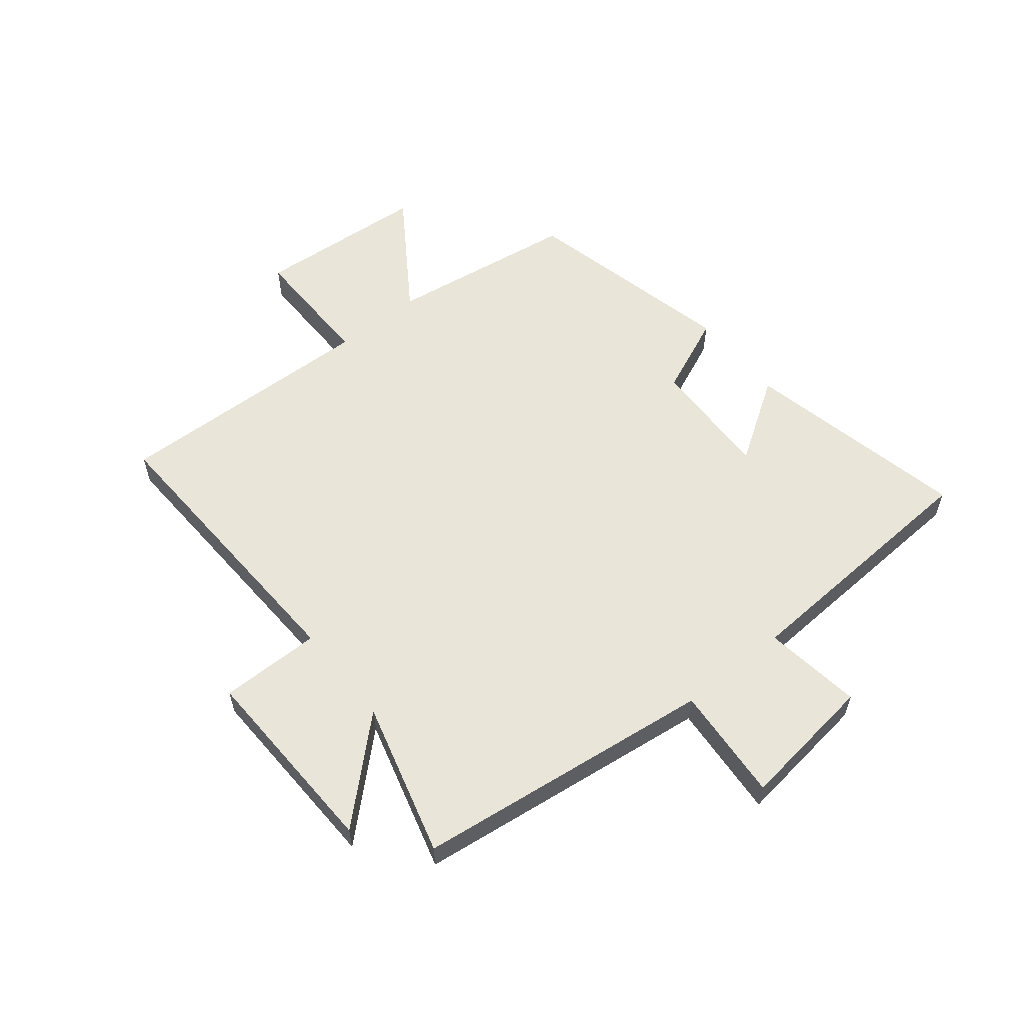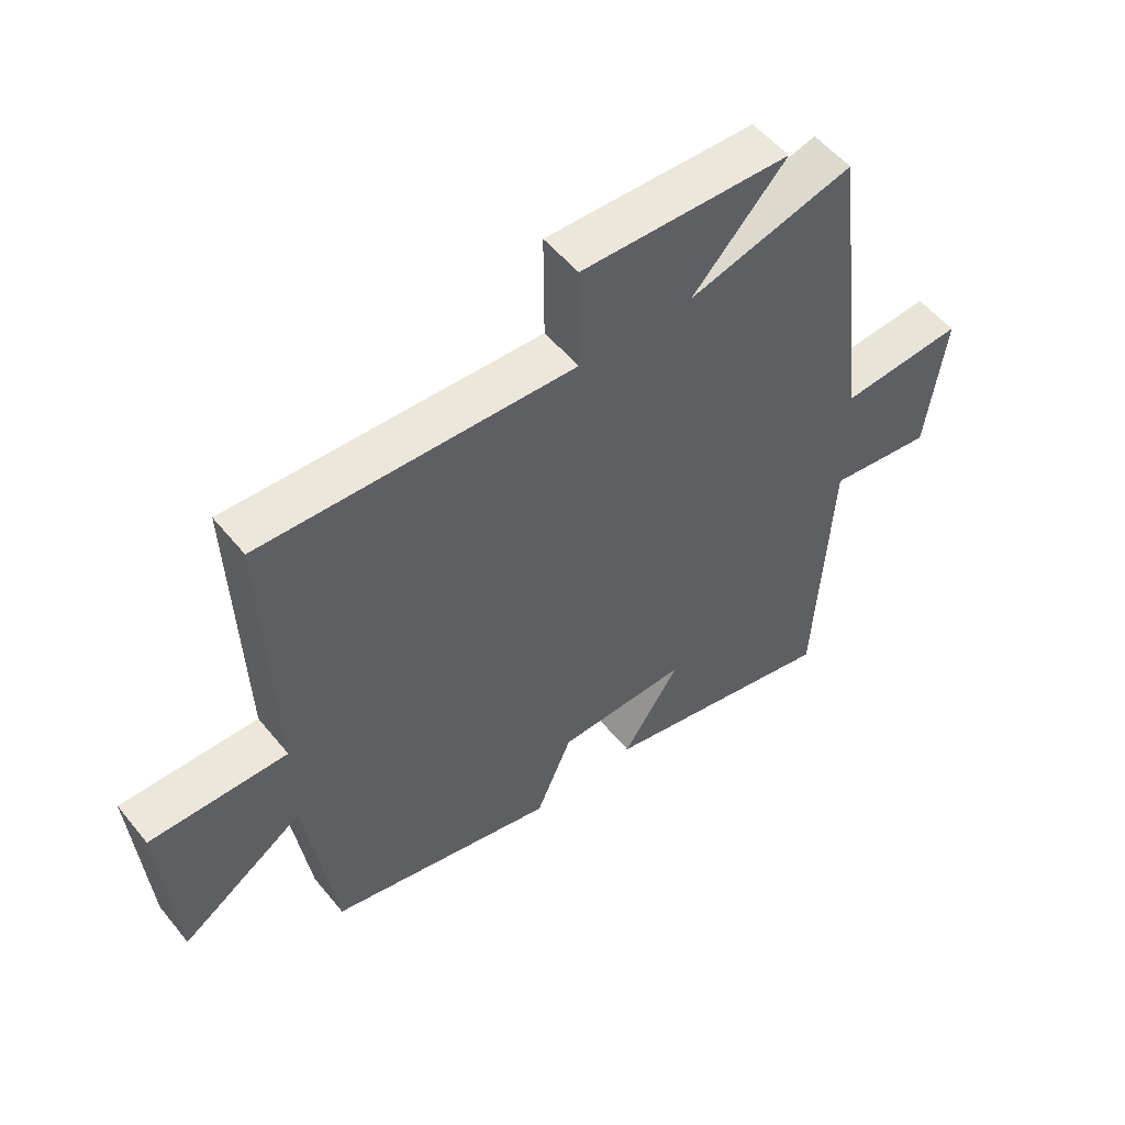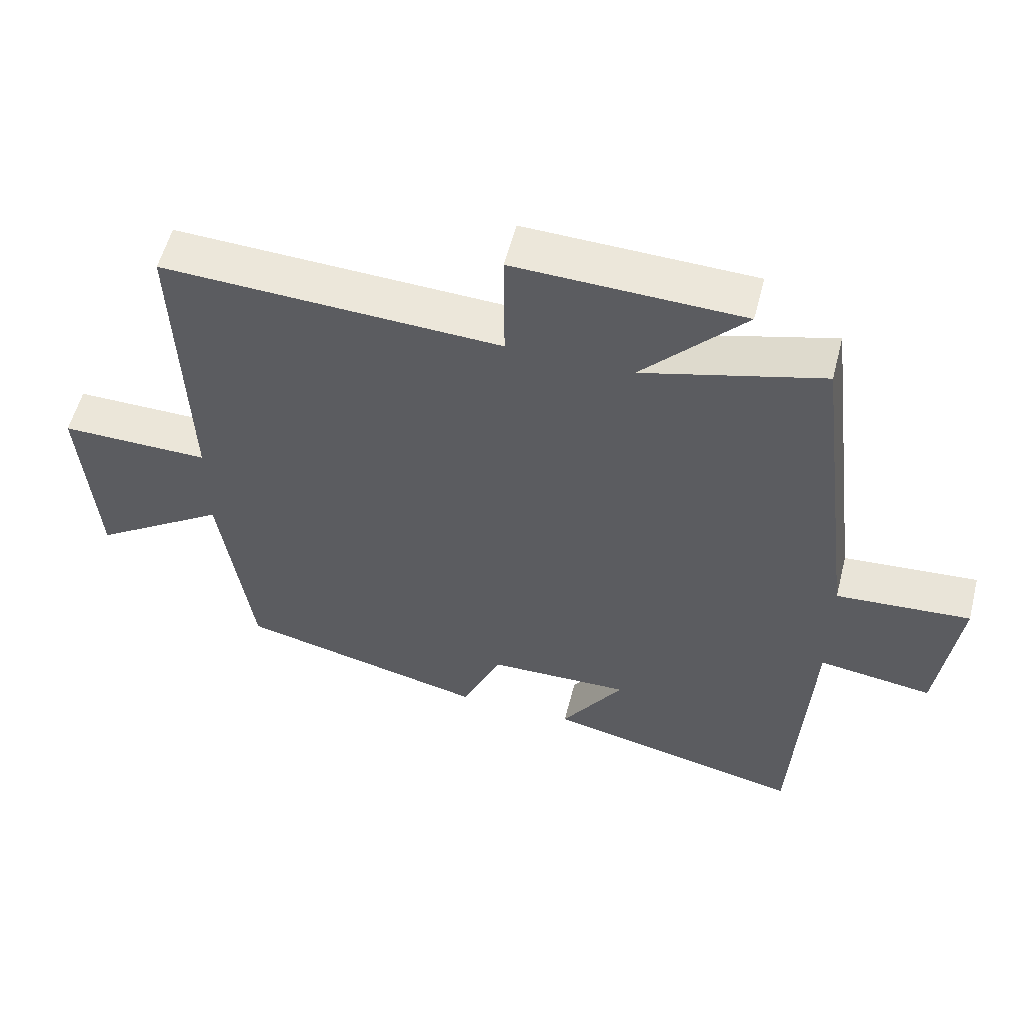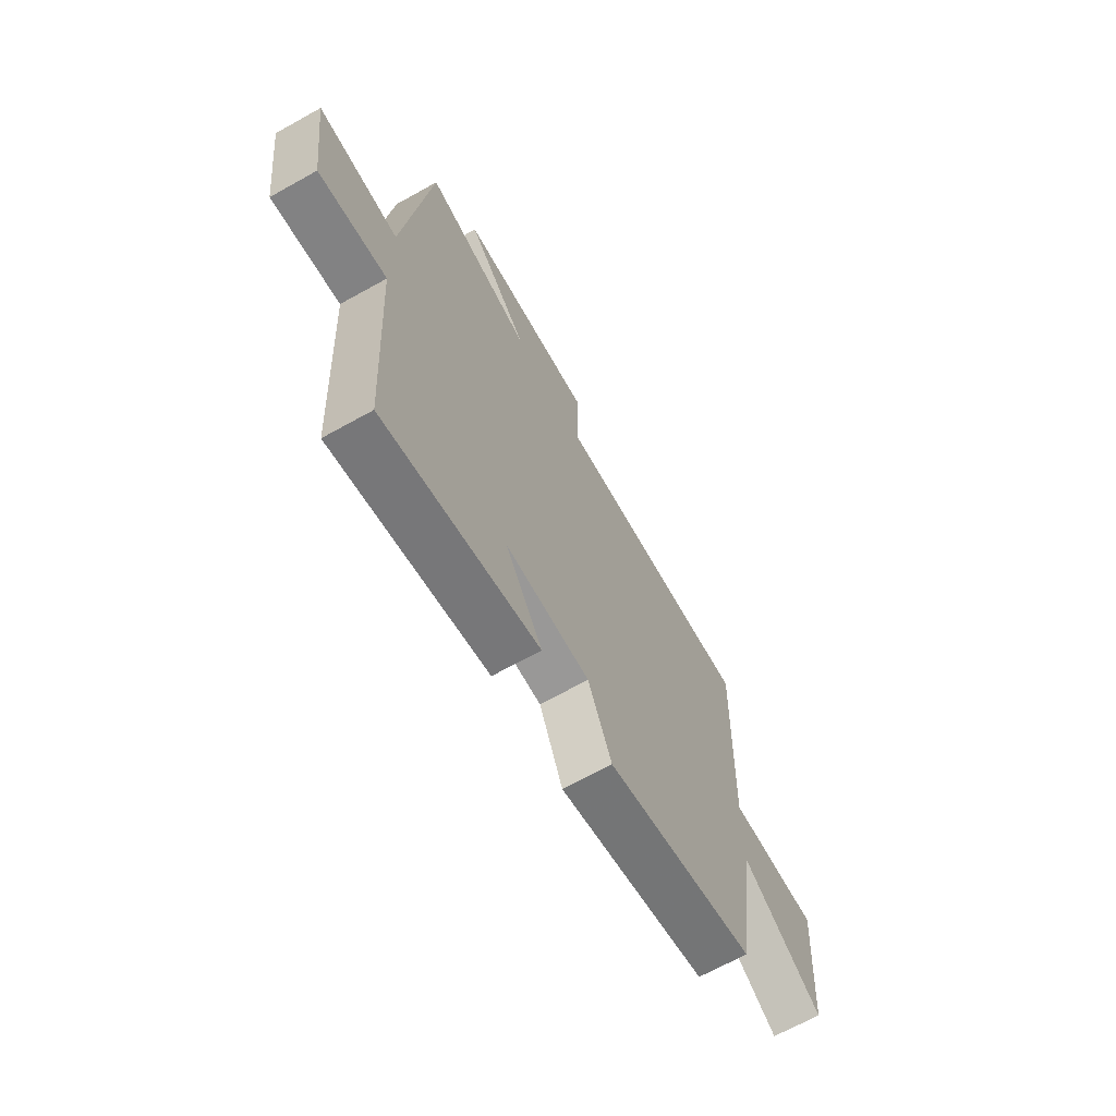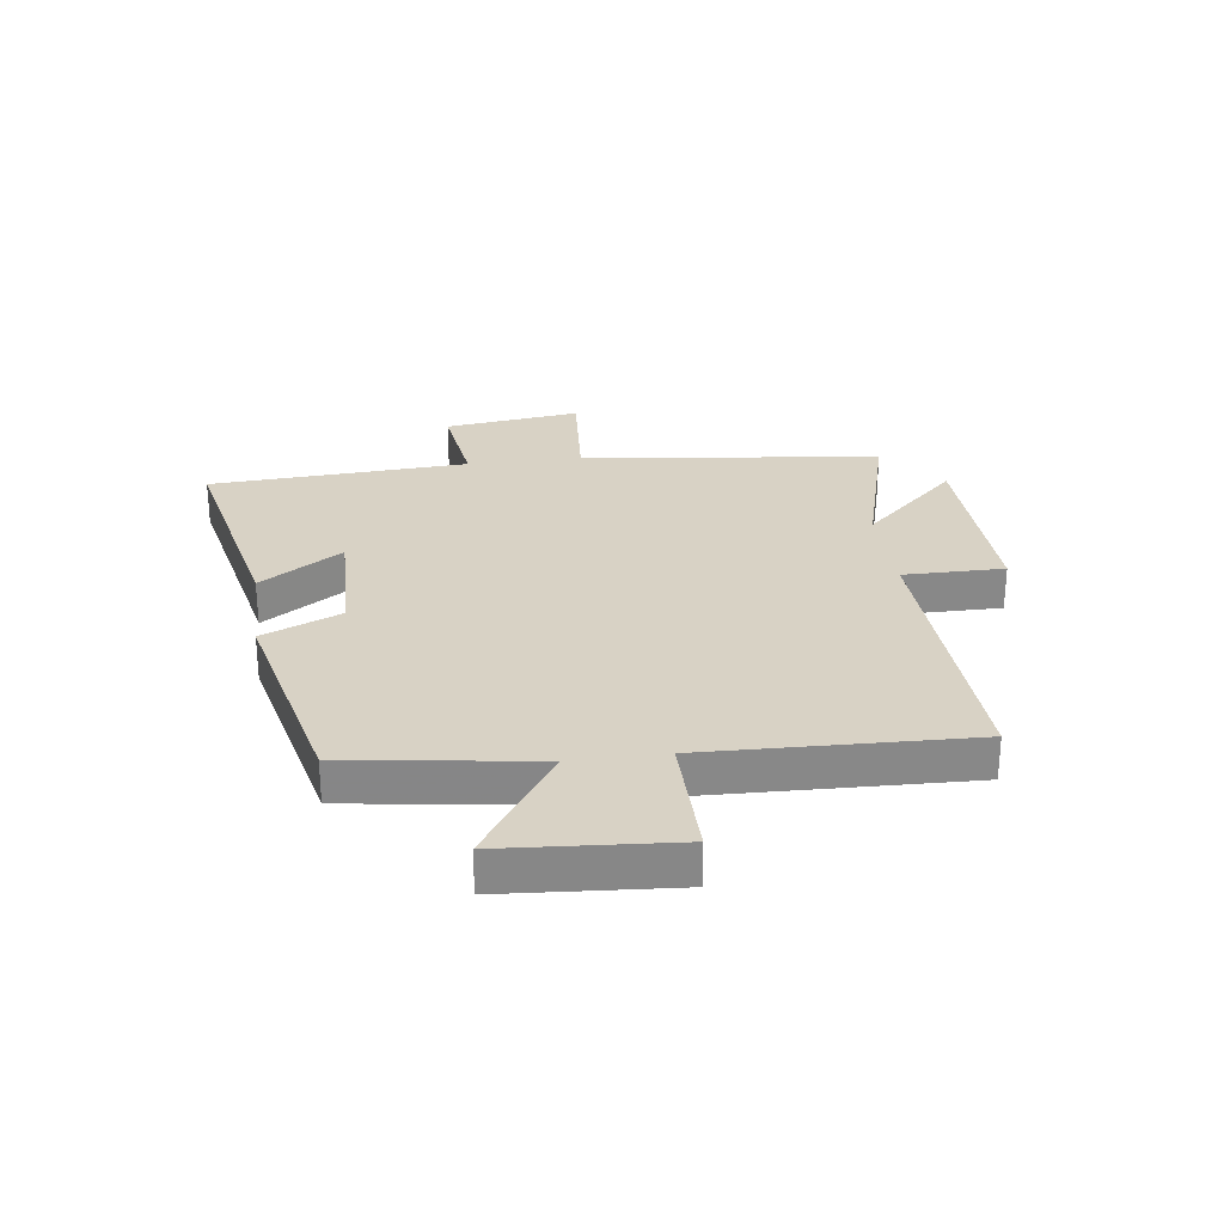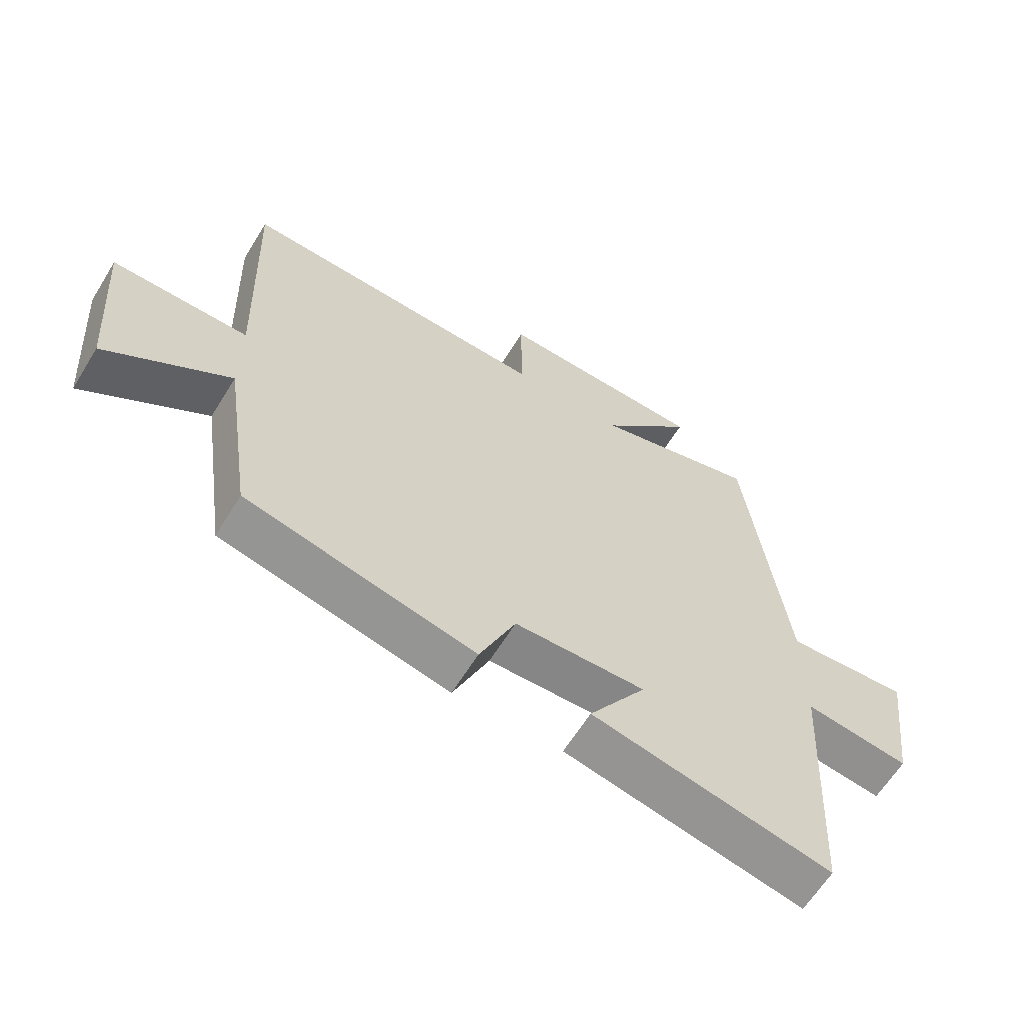
<metadata>
{"format":"obj","ext":"obj","renderer":"f3d","projection":"perspective","resolution":1024,"background":"white","views":[{"elev":58.0,"azim":51.1,"up":"+Y"},{"elev":53.6,"azim":-38.2,"up":"+Z"},{"elev":55.8,"azim":14.4,"up":"+Z"},{"elev":-67.4,"azim":119.2,"up":"+Z"},{"elev":27.7,"azim":-97.6,"up":"+Y"},{"elev":-62.8,"azim":-31.6,"up":"+Z"}]}
</metadata>
<code>
v 0.475 0.07 -0.582
v 0.091 0.07 -0.5
v 0.183 0.07 -0.359
v -0.027 0.07 -0.365
v -0.085 0.07 -0.5
v -0.453 0.07 -0.415
v -0.5 0.07 -0.091
v -0.699 0.07 -0.225
v -0.721 0.07 0.069
v -0.5 0.07 0.067
v -0.515 0.07 0.521
v -0.013 0.07 0.5
v -0.014 0.07 0.673
v 0.322 0.07 0.663
v 0.171 0.07 0.5
v 0.436 0.07 0.573
v 0.5 0.07 0.059
v 0.698 0.07 0.074
v 0.668 0.07 -0.16
v 0.5 0.07 -0.137
v 0.475 0 -0.582
v 0.091 0 -0.5
v 0.183 0 -0.359
v -0.027 0 -0.365
v -0.085 0 -0.5
v -0.453 0 -0.415
v -0.5 0 -0.091
v -0.699 0 -0.225
v -0.721 0 0.069
v -0.5 0 0.067
v -0.515 0 0.521
v -0.013 0 0.5
v -0.014 0 0.673
v 0.322 0 0.663
v 0.171 0 0.5
v 0.436 0 0.573
v 0.5 0 0.059
v 0.698 0 0.074
v 0.668 0 -0.16
v 0.5 0 -0.137
f 17 18 19 20
f 15 16 17 20
f 15 20 1
f 12 13 14 15
f 12 15 1
f 10 11 12
f 7 8 9 10
f 4 5 6 7
f 3 4 7 10
f 1 2 3
f 12 1 3
f 3 10 12
f 40 39 38 37
f 40 37 36 35
f 21 40 35
f 35 34 33 32
f 21 35 32
f 32 31 30
f 30 29 28 27
f 27 26 25 24
f 30 27 24 23
f 23 22 21
f 23 21 32
f 32 30 23
f 1 21 22 2
f 2 22 23 3
f 3 23 24 4
f 4 24 25 5
f 5 25 26 6
f 6 26 27 7
f 7 27 28 8
f 8 28 29 9
f 9 29 30 10
f 10 30 31 11
f 11 31 32 12
f 12 32 33 13
f 13 33 34 14
f 14 34 35 15
f 15 35 36 16
f 16 36 37 17
f 17 37 38 18
f 18 38 39 19
f 19 39 40 20
f 20 40 21 1

</code>
